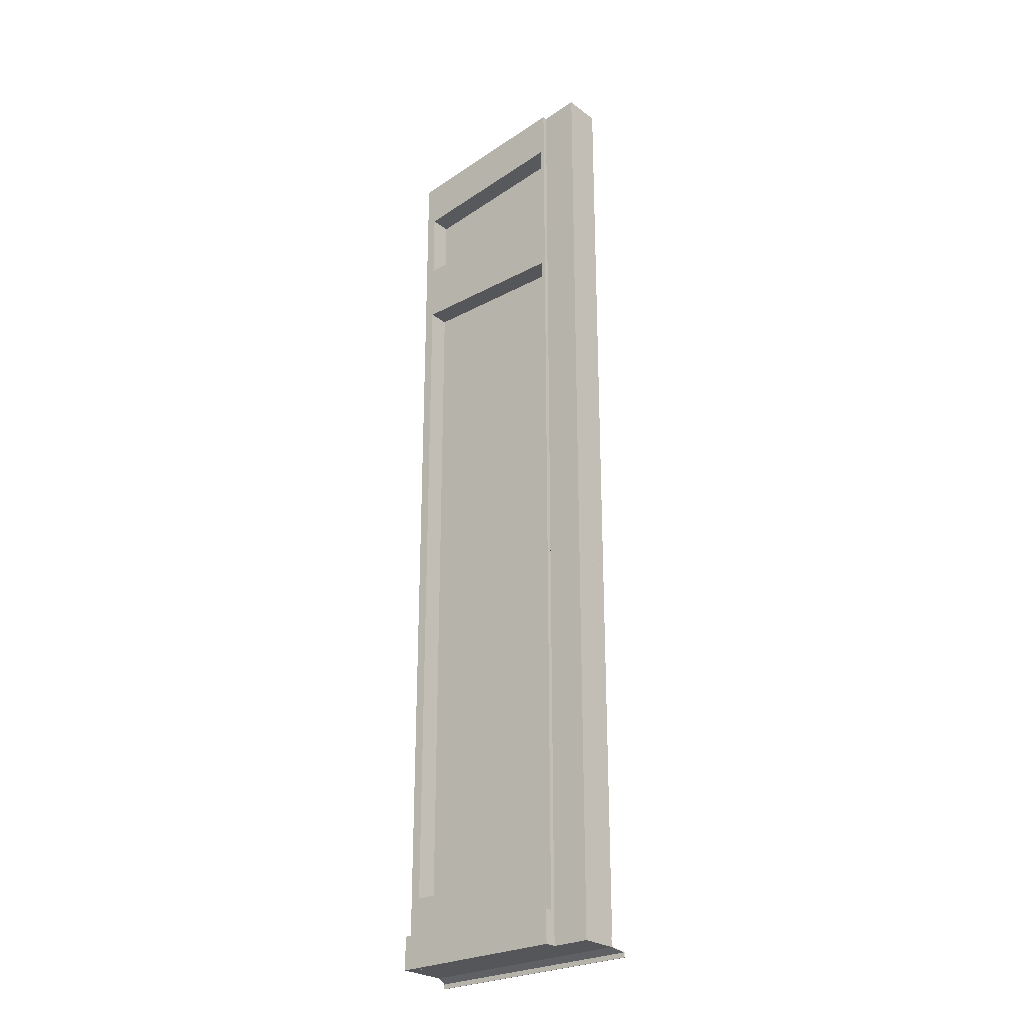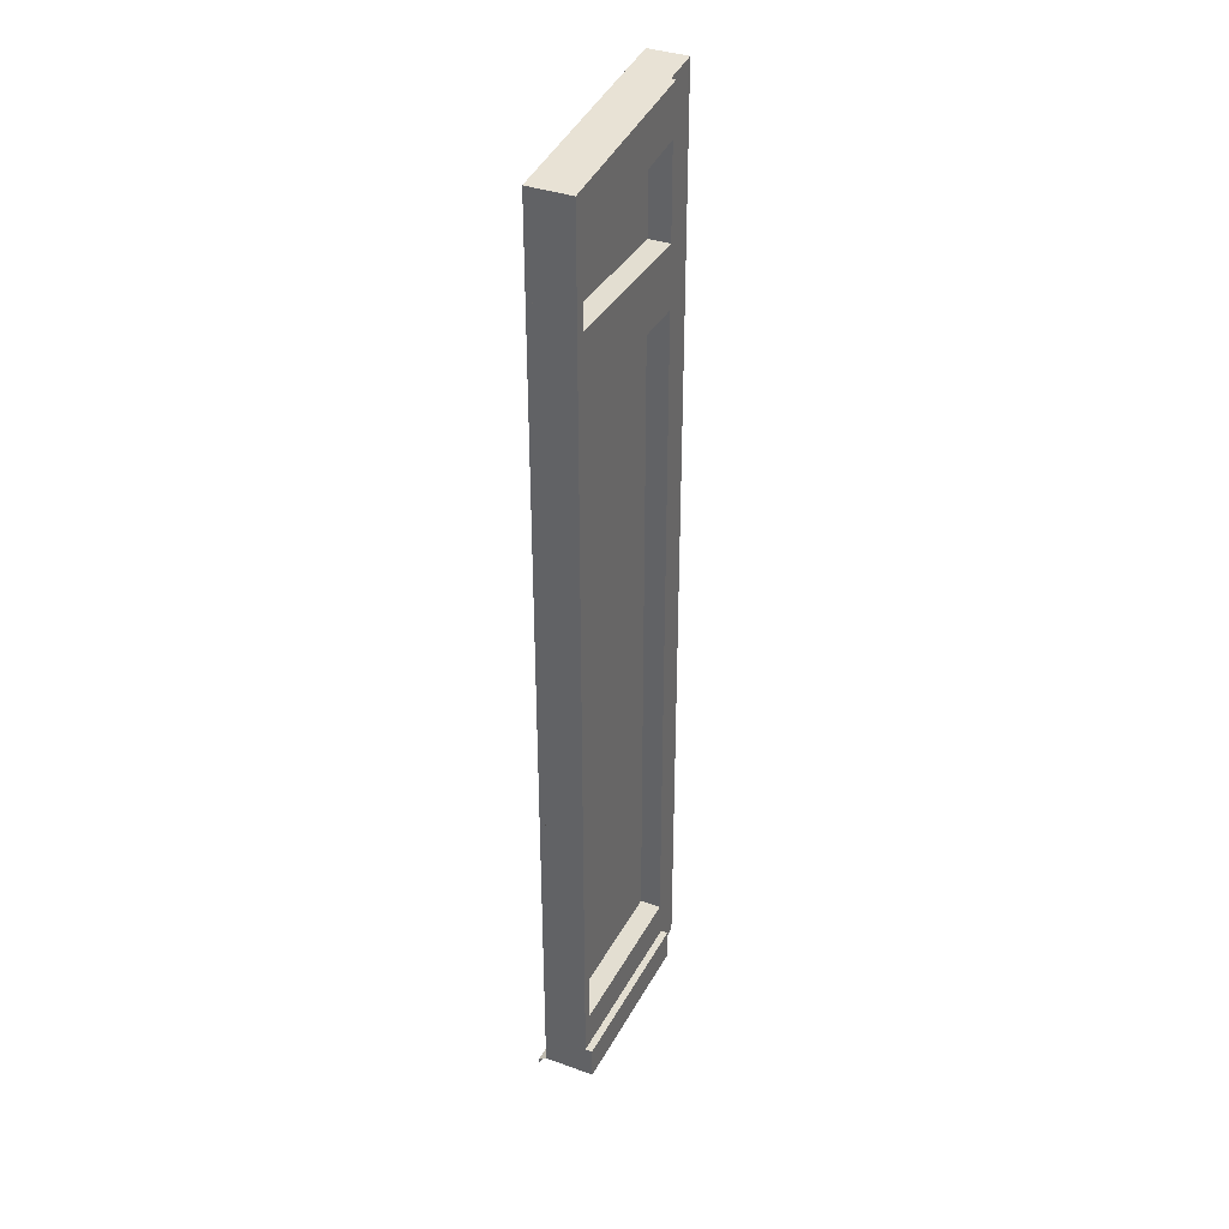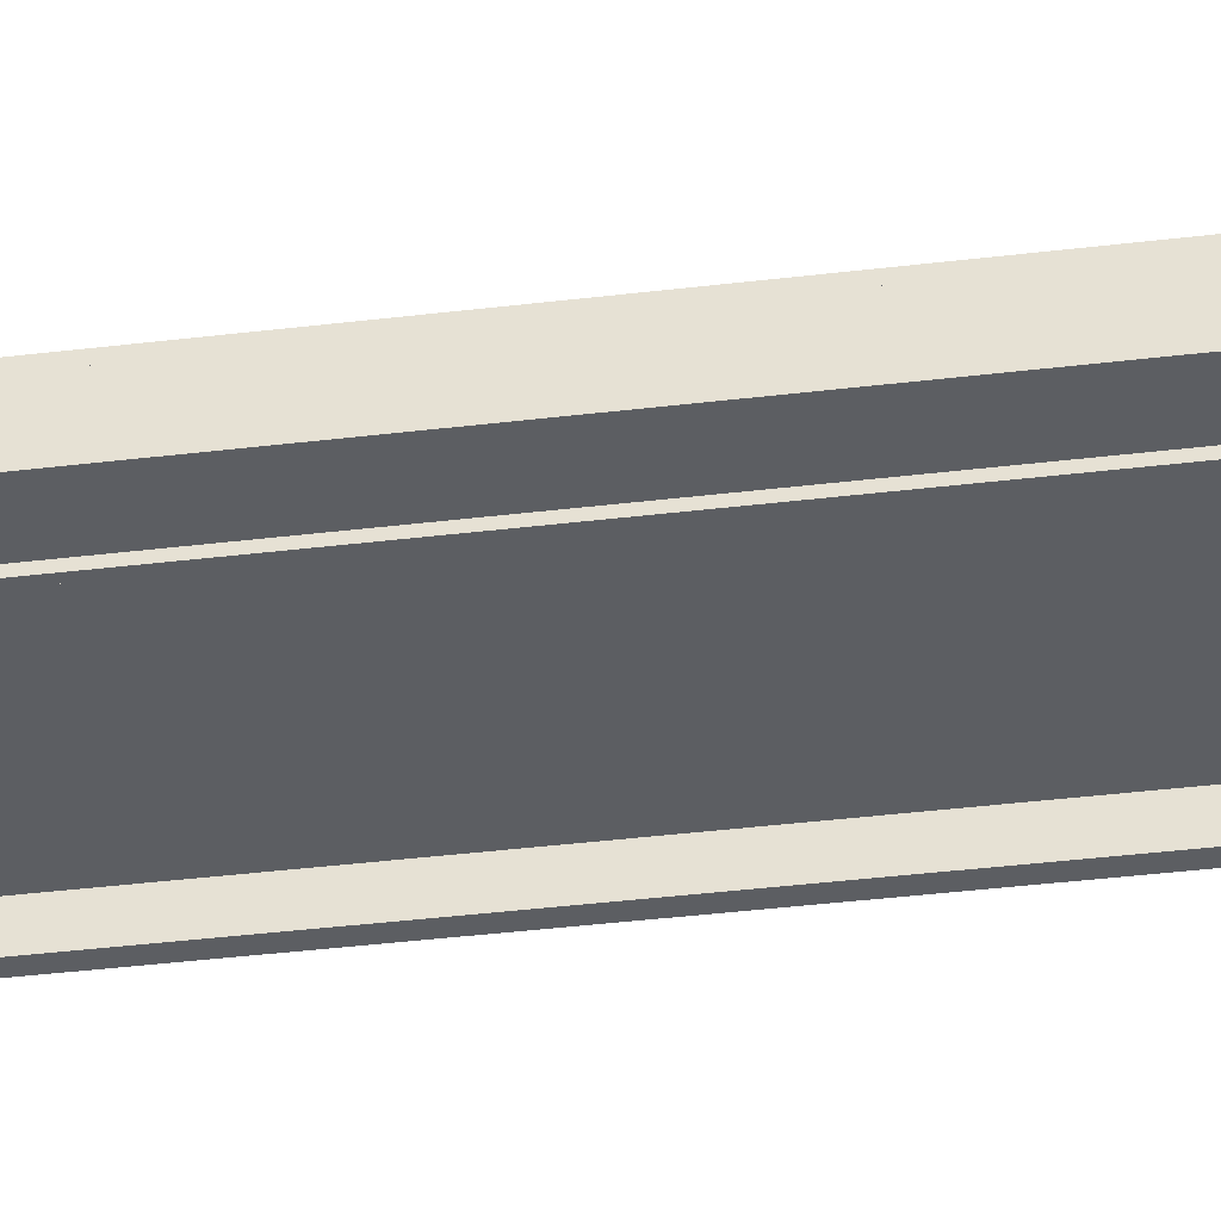
<metadata>
{"format":"obj","ext":"obj","renderer":"f3d","projection":"perspective","resolution":1024,"background":"white","views":[{"elev":-26.1,"azim":-139.6,"up":"+Y"},{"elev":36.3,"azim":115.2,"up":"+Y"},{"elev":-37.7,"azim":-81.1,"up":"+Z"}]}
</metadata>
<code>
v 4 86.25 -1
v 4 86.25 -1.125
v 4 96.95 -1
v 4 96.95 -1.125
v 22.5 86.25 -1
v 22.5 86.25 -1.125
v 22.5 94.66 -1
v 22.5 94.66 -1.125
v 22 94.22 -4
v 22 94.22 -1.75
v 22 80.25 -4
v 22 80.25 -1.75
v 22 7.5 -4
v 22 7.5 -1.75
v 22 86.75 -4
v 22 86.75 -1.75
v 4 0 -4
v 4 0 -3.5
v 4 7 -1.75
v 4 7 -3.5
v 4 101.5 -4
v 4 101.5 -3.5
v 4 86.25 -1.75
v 4 86.25 -3.5
v 4 96.95 -1.75
v 4 96.95 -3.5
v 4 80.75 -1.75
v 4 80.75 -3.5
v 22.5 7 -1.75
v 22.5 7 -3.5
v 22.5 86.25 -1.75
v 22.5 86.25 -3.5
v 22.5 94.66 -1.75
v 22.5 94.66 -3.5
v 22.5 80.75 -1.75
v 22.5 80.75 -3.5
v 4.5 96.38 -4
v 4.5 96.38 -1.75
v 4.5 80.25 -4
v 4.5 80.25 -1.75
v 4.5 7.5 -4
v 4.5 7.5 -1.75
v 4.5 86.75 -4
v 4.5 86.75 -1.75
v 23.07 0 -4
v 23.07 0 -3.5
v 23.07 0 -3.523
v 23.07 3.482 -4
v 23.07 91.13 -3.5
v 23.07 90.32 -4
v 23.07 87.72 -3.5
v 23.07 96.81 -4
v 23.07 93.34 -4
v 23.07 4.333 -3.5
v 23.07 98.93 -4
v 23.07 0.325 -3.5
v 23.07 99.17 -4
v 23.07 99.17 -3.5
v 23.07 99.17 -3.977
v 23.07 42.07 -3.5
v 23.07 98.96 -3.5
v 23.07 96.34 -3.5
v 23.07 56.55 -4
v 4 3.193e-16 -4
v 4 3.193e-16 -4.75
v 4 3.5 -4
v 4 3.5 -4.75
v 23.07 1.482e-17 -4
v 23.07 1.482e-17 -4.75
v 23.07 1.482e-17 -4.035
v 23.07 3.338 -4
v 23.07 3.338 -4.75
v 23.07 3.5 -4
v 23.07 3.5 -4.75
v 23.07 3.5 -4.715
v 1.066e-14 0 -5.995e-15
v 1.737e-14 0 -3.5
v 1.066e-14 102 -5.995e-15
v 1.737e-14 102 -3.5
v 4 7 -1.094e-14
v 4 7 -3.5
v 4 3 -6.883e-15
v 4 3 -3.5
v 4 86.25 -6.883e-15
v 4 86.25 -3.5
v 4 82.25 -6.883e-15
v 4 82.25 -3.5
v 4 5.5 -1.094e-14
v 4 5.5 -3.5
v 4 96.95 -6.883e-15
v 4 96.95 -3.5
v 4 84.75 -6.883e-15
v 4 84.75 -3.5
v 4 80.75 -6.883e-15
v 4 80.75 -3.5
v 22.5 7 -8.997e-15
v 22.5 7 -3.5
v 22.5 3 -4.94e-15
v 22.5 3 -3.5
v 22.5 86.25 -8.904e-14
v 22.5 86.25 -3.5
v 22.5 82.25 3.419e-14
v 22.5 82.25 -3.5
v 22.5 94.66 -4.94e-15
v 22.5 94.66 -3.5
v 22.5 5.5 -8.997e-15
v 22.5 5.5 -3.5
v 22.5 84.75 -8.904e-14
v 22.5 84.75 -3.5
v 22.5 80.75 3.419e-14
v 22.5 80.75 -3.5
v 23.07 0 -8.557e-15
v 23.07 0 -3.5
v 23.07 0 -3.365
v 23.07 90.2 -5.776e-14
v 23.07 91.13 -5.776e-14
v 23.07 1.857 -6.357e-15
v 23.07 1.857 -3.5
v 23.07 99.17 -6.898e-15
v 23.07 99.17 -3.5
v 23.07 99.17 -3.365
v 23.07 3.405 -3.5
v 23.07 4.333 -3.5
v 23.07 0.1393 -8.577e-15
v 23.07 0.1393 -3.5
v 23.07 42.07 -3.5
v 23.07 98.96 -6.932e-15
v 23.07 98.96 -3.5
v 23.07 52.46 -5.842e-14
v 23.07 96.34 -5.7e-15
v 23.07 96.34 -3.5
v 0 0 4.441e-16
v 0 0 0.5
v -3.553e-15 102 4.441e-16
v -3.553e-15 102 0.5
v 22 94.22 -1
v 22 94.22 0.5
v 22 80.25 -1
v 22 80.25 0.5
v 22 7.5 -1
v 22 7.5 0.5
v 22 86.75 -1
v 22 86.75 0.5
v 4 7 -1.099e-14
v 4 7 -1
v 4 86.25 -6.883e-15
v 4 86.25 -1
v 4 96.95 -6.883e-15
v 4 96.95 -1
v 4 80.75 3.791e-14
v 4 80.75 -1
v 22.5 7 3.419e-14
v 22.5 7 -1
v 22.5 86.25 -8.904e-14
v 22.5 86.25 -1
v 22.5 94.66 -4.885e-15
v 22.5 94.66 -1
v 22.5 80.75 3.419e-14
v 22.5 80.75 -1
v 4.5 96.38 -1
v 4.5 96.38 0.5
v 4.5 80.25 -1
v 4.5 80.25 0.5
v 4.5 7.5 -1
v 4.5 7.5 0.5
v 4.5 86.75 -1
v 4.5 86.75 0.5
v 23.07 0 -2.758e-15
v 23.07 0 0.4807
v 23.07 0 0.5
v 23.07 3.482 0.5
v 23.07 91.13 -5.732e-14
v 23.07 90.32 0.5
v 23.07 99.17 -5.533e-15
v 23.07 99.17 0.01934
v 23.07 99.17 0.5
v 23.07 87.72 1.897e-14
v 23.07 96.81 0.5
v 23.07 93.34 0.5
v 23.07 4.333 2.007e-14
v 23.07 98.93 0.5
v 23.07 42.07 1.897e-14
v 23.07 98.96 -5.825e-15
v 23.07 96.34 -5.223e-15
v 23.07 0.3571 0.5
v 23.07 56.55 0.5
v -8.868e-12 -4.704e-12 0.5
v 0 1 0.5
v -0.9285 -1 1.429
v -0.9285 -0.4639 1.429
v 23.07 -1.772e-13 0.5
v 23.07 -1 1.366
v 23.07 -1 1.429
v 23.07 -1 1.426
v 23.07 1 0.5023
v 23.07 1 0.5
v 23.07 1 0.5625
v 23.07 0.01795 0.5939
v 23.07 -0.4834 1.429
v 23.07 -0.4812 1.333
v 23.07 -0.5182 1.366
v 23.07 0.9638 0.5625
v 23.07 0.03608 0.5625
v 23.07 -0.5 1.366
v 23.07 0.03768 0.5
v 23.07 -0.4639 1.429
v -0.0625 1 0.5625
v -0.0625 0.03608 0.5625
v -0.866 -1 1.366
v -0.866 -0.5 1.366
v 22 94.22 -1
v 22 94.22 0.5
v 22 80.25 -1
v 22 80.25 0.5
v 22 7.5 -1
v 22 7.5 0.5
v 22 86.75 -1
v 22 86.75 0.5
v 21.88 1.532e-13 0.5
v 21.88 1.532e-13 0.625
v 21.88 94.22 -1
v 21.88 94.22 0.5
v 21.88 80.25 -1
v 21.88 80.25 0.5
v 21.88 99.31 0.5
v 21.88 99.31 0.625
v 21.88 7.5 -1
v 21.88 7.5 0.5
v 21.88 86.75 -1
v 21.88 86.75 0.5
v 23.07 1.532e-13 0.5704
v 23.07 1.532e-13 0.5
v 23.07 1.532e-13 0.625
v 23.07 90.32 0.5
v 23.07 55.77 0.5
v 23.07 96.94 0.5
v 23.07 96.81 0.5
v 23.07 43.4 0.625
v 23.07 93.34 0.5
v 23.07 90.84 0.5
v 23.07 99.17 0.5546
v 23.07 99.17 0.5
v 23.07 99.17 0.625
v 23.07 56.55 0.5
v 4.625 1.528e-13 0.5
v 4.625 1.528e-13 0.625
v 4.625 7.5 -1
v 4.625 7.5 0.5
v 4.625 7.625 -1
v 4.625 7.625 0.625
v 21.88 1.528e-13 0.5
v 21.88 1.528e-13 0.625
v 21.88 7.5 -1
v 21.88 7.5 0.5
v 21.88 7.625 -1
v 21.88 7.625 0.625
v -4.885e-15 4.441e-16 0.5
v -4.885e-15 4.441e-16 0.625
v -4.885e-15 102 0.5
v -4.885e-15 102 0.625
v 4.5 80.25 -1
v 4.5 80.25 0.5
v 4.5 96.37 -1
v 4.5 96.37 0.5
v 4.5 7.5 -1
v 4.5 7.5 0.5
v 4.5 86.75 -1
v 4.5 86.75 0.5
v 4.625 4.441e-16 0.5
v 4.625 4.441e-16 0.625
v 4.625 101.4 0.5
v 4.625 101.4 0.625
v 4.625 80.25 -1
v 4.625 80.25 0.5
v 4.625 96.37 -1
v 4.625 96.37 0.5
v 4.625 7.5 -1
v 4.625 7.5 0.5
v 4.625 86.75 -1
v 4.625 86.75 0.5
v 4.625 80.12 -1
v 4.625 80.12 0.625
v 4.625 80.25 -1
v 4.625 80.25 0.5
v 4.625 86.75 -1
v 4.625 86.75 0.5
v 4.625 86.88 -1
v 4.625 86.88 0.625
v 21.88 80.12 -1
v 21.88 80.12 0.625
v 21.88 80.25 -1
v 21.88 80.25 0.5
v 21.88 86.75 -1
v 21.88 86.75 0.5
v 21.88 86.88 -1
v 21.88 86.88 0.625
v 4.625 101.4 0.5
v 4.625 101.4 0.625
v 4.625 96.37 -1
v 4.625 96.37 0.5
v 4.625 96.24 -1
v 4.625 96.24 0.625
v 21.88 94.11 -1
v 21.88 94.11 0.625
v 21.88 99.31 0.5
v 21.88 99.31 0.625
v 21.88 94.24 -1
v 21.88 94.24 0.5
v 4 86.25 -1.75
v 4 86.25 -1.625
v 4 96.95 -1.75
v 4 96.95 -1.625
v 22.5 86.25 -1.75
v 22.5 86.25 -1.625
v 22.5 94.66 -1.75
v 22.5 94.66 -1.625
v 4 7 -1
v 4 7 -1.125
v 4 80.75 -1
v 4 80.75 -1.125
v 22.5 7 -1
v 22.5 7 -1.125
v 22.5 80.75 -1
v 22.5 80.75 -1.125
v 4 7 -1.75
v 4 7 -1.625
v 4 80.75 -1.75
v 4 80.75 -1.625
v 22.5 7 -1.75
v 22.5 7 -1.625
v 22.5 80.75 -1.75
v 22.5 80.75 -1.625
g Mesh100_R2_TCL1_2_glass_R2_W2_Model
f 5 6 7
f 6 5 2
f 1 2 5
f 1 3 2
f 1 5 3
f 7 3 5
f 7 8 3
f 8 7 6
f 6 2 8
f 4 8 2
f 4 3 8
f 4 2 3
g Mesh86_drywall1_lifestyle1_R2_W2_Model
f 13 17 41
f 21 41 17
f 39 41 21
f 41 39 42
f 40 42 39
f 40 27 42
f 12 27 40
f 27 12 35
f 12 14 35
f 12 11 14
f 11 12 39
f 40 39 12
f 39 15 11
f 43 15 39
f 15 43 16
f 44 16 43
f 44 31 16
f 31 44 23
f 25 23 44
f 25 26 23
f 25 33 26
f 25 38 33
f 38 25 44
f 38 44 37
f 43 37 44
f 37 43 21
f 43 39 21
f 30 36 29
f 35 29 36
f 35 14 29
f 42 29 14
f 29 42 19
f 27 19 42
f 27 28 19
f 28 27 36
f 35 36 27
f 28 36 24
f 24 36 32
f 32 34 31
f 33 31 34
f 33 16 31
f 10 16 33
f 10 9 16
f 9 10 37
f 38 37 10
f 38 10 33
f 15 16 9
f 34 26 33
f 22 24 26
f 21 24 22
f 17 24 21
f 17 18 24
f 30 29 20
f 19 20 29
f 20 19 28
f 24 20 28
f 18 20 24
f 24 23 26
f 23 24 31
f 32 31 24
f 14 13 42
f 13 14 11
f 41 42 13
f 17 13 48
f 37 21 57
f 9 37 55
f 15 9 52
f 11 15 53
f 13 11 50
f 36 30 60
f 32 36 51
f 34 32 49
f 26 34 62
f 22 26 61
f 18 17 47
f 20 18 46
f 30 20 56
f 21 22 59
f 48 45 17
f 57 55 37
f 55 52 9
f 52 53 15
f 53 50 11
f 50 63 13
f 60 51 36
f 51 49 32
f 49 62 34
f 62 61 26
f 61 58 22
f 47 46 18
f 46 56 20
f 56 54 30
f 59 57 21
f 13 63 48
f 30 54 60
f 17 45 47
f 22 58 59
f 47 45 48
f 55 57 59
f 59 58 61
f 56 46 47
f 47 48 63
f 52 55 59
f 59 61 62
f 54 56 47
f 47 63 50
f 53 52 59
f 59 62 49
f 60 54 47
f 47 50 53
f 53 59 49
f 51 60 47
f 47 53 49
f 49 51 47
g Mesh87_baseboard1_lifestyle1_R2_W2_Model
f 64 66 65
f 67 65 66
f 66 64 71
f 65 67 74
f 67 66 75
f 64 65 70
f 71 73 66
f 74 72 65
f 75 74 67
f 70 68 64
f 64 68 71
f 66 73 75
f 65 72 69
f 65 69 70
f 71 68 70
f 70 69 72
f 72 74 75
f 75 73 71
f 71 70 72
f 72 75 71
g Mesh88_framing1_lumber1_R2_W2_Model
f 98 99 82
f 99 98 107
f 106 107 98
f 106 88 107
f 106 96 88
f 106 108 96
f 98 108 106
f 77 76 79
f 78 79 76
f 91 105 90
f 104 90 105
f 104 105 100
f 101 100 105
f 101 85 100
f 85 101 93
f 109 93 101
f 109 108 93
f 108 109 102
f 103 102 109
f 102 103 86
f 87 86 103
f 86 87 92
f 93 92 87
f 92 93 108
f 108 100 92
f 100 84 92
f 84 100 85
f 85 91 84
f 85 79 91
f 85 83 79
f 93 83 85
f 87 83 93
f 83 87 81
f 81 87 95
f 103 95 87
f 111 95 103
f 95 111 94
f 110 94 111
f 110 102 94
f 108 102 110
f 96 108 110
f 110 111 96
f 97 96 111
f 96 97 80
f 81 80 97
f 80 81 94
f 95 94 81
f 80 94 86
f 102 86 94
f 80 86 82
f 86 84 82
f 86 92 84
f 84 76 82
f 84 90 76
f 90 84 91
f 76 90 78
f 88 80 82
f 80 88 96
f 82 83 88
f 83 82 99
f 89 88 83
f 89 107 88
f 89 81 107
f 89 83 81
f 97 107 81
f 97 111 109
f 109 111 103
f 105 97 109
f 105 109 101
f 79 83 77
f 82 76 112
f 98 82 124
f 108 98 117
f 100 108 115
f 104 100 116
f 90 104 130
f 78 90 127
f 107 97 123
f 99 107 122
f 83 99 118
f 77 83 125
f 76 77 113
f 79 78 121
f 91 79 120
f 105 91 128
f 97 105 131
f 112 124 82
f 124 117 98
f 117 129 108
f 115 116 100
f 116 130 104
f 130 127 90
f 127 119 78
f 123 122 107
f 122 118 99
f 118 125 83
f 125 113 77
f 113 114 76
f 121 120 79
f 120 128 91
f 128 131 105
f 131 126 97
f 76 114 112
f 108 129 115
f 78 119 121
f 97 126 123
f 124 112 114
f 114 113 125
f 128 120 121
f 121 119 127
f 127 130 116
f 116 115 129
f 129 117 124
f 124 114 125
f 131 128 121
f 121 127 116
f 129 124 125
f 126 131 121
f 121 116 129
f 129 125 118
f 123 126 121
f 121 129 118
f 122 123 121
f 121 118 122
g Mesh89_sheathing1_lumber1_R2_W2_Model
f 133 135 132
f 135 133 165
f 139 138 141
f 138 139 162
f 163 162 139
f 163 165 162
f 163 135 165
f 167 135 163
f 161 135 167
f 152 132 144
f 134 144 132
f 150 144 134
f 150 151 144
f 151 150 159
f 158 159 150
f 158 152 159
f 148 146 134
f 146 148 147
f 149 147 148
f 149 166 147
f 160 166 149
f 166 160 167
f 161 167 160
f 160 136 161
f 160 157 136
f 149 157 160
f 149 148 157
f 156 157 148
f 156 154 157
f 155 157 154
f 157 155 142
f 166 142 155
f 166 167 142
f 143 142 167
f 142 143 136
f 137 136 143
f 137 161 136
f 167 139 143
f 139 167 163
f 136 157 142
f 155 147 166
f 147 155 146
f 154 146 155
f 146 154 150
f 150 154 158
f 146 150 134
f 134 132 135
f 153 159 152
f 159 153 140
f 145 140 153
f 140 145 164
f 151 164 145
f 162 164 151
f 164 162 165
f 164 165 140
f 141 140 165
f 140 141 138
f 138 159 140
f 162 159 138
f 159 162 151
f 145 144 151
f 144 145 152
f 153 152 145
f 133 132 169
f 165 133 170
f 141 165 185
f 139 141 186
f 135 161 181
f 132 152 180
f 152 158 177
f 158 154 172
f 154 156 184
f 156 148 183
f 148 134 174
f 161 137 178
f 137 143 179
f 143 139 173
f 134 135 175
f 169 170 133
f 170 185 165
f 185 171 141
f 186 173 139
f 181 176 135
f 180 168 132
f 177 182 152
f 172 177 158
f 184 172 154
f 183 184 156
f 174 183 148
f 178 181 161
f 179 178 137
f 173 179 143
f 175 174 134
f 132 168 169
f 141 171 186
f 135 176 175
f 152 182 180
f 169 168 180
f 180 182 177
f 177 172 184
f 184 183 174
f 175 176 181
f 185 170 169
f 169 180 177
f 177 184 174
f 174 175 181
f 171 185 169
f 169 177 174
f 174 181 178
f 186 171 169
f 169 174 178
f 173 186 169
f 169 178 179
f 179 173 169
g Mesh90_Difference2_trim_color1_R2_W2_Model
f 207 188 208
f 188 187 208
f 208 187 190
f 187 210 190
f 190 210 189
f 209 189 210
f 207 208 202
f 188 207 195
f 187 188 205
f 210 187 200
f 209 210 204
f 208 190 198
f 190 189 199
f 189 209 194
f 202 197 207
f 195 196 188
f 205 191 187
f 200 204 210
f 204 201 209
f 198 203 208
f 199 206 190
f 194 193 189
f 187 191 200
f 208 203 202
f 207 197 195
f 188 196 205
f 209 201 192
f 209 192 194
f 190 206 198
f 189 193 199
f 200 191 205
f 205 196 195
f 195 197 202
f 203 198 206
f 199 193 194
f 194 192 201
f 204 200 205
f 205 195 202
f 203 206 199
f 199 194 201
f 205 202 203
f 199 201 204
f 204 205 203
f 203 199 204
g Mesh91_Group5_trim_color1_R2_W2_Model
f 225 222 226
f 228 216 219
f 228 227 216
f 228 224 227
f 224 228 222
f 228 219 222
f 222 219 226
f 220 226 219
f 230 224 222
f 230 218 224
f 230 229 218
f 230 222 229
f 221 229 222
f 229 221 217
f 211 217 221
f 217 211 218
f 212 218 211
f 212 211 222
f 221 222 211
f 217 218 229
f 223 227 224
f 227 223 215
f 213 215 223
f 215 213 216
f 214 216 213
f 214 213 224
f 223 224 213
f 215 216 227
f 225 226 241
f 222 225 242
f 212 222 236
f 218 212 237
f 224 218 239
f 214 224 240
f 216 214 234
f 219 216 244
f 226 220 233
f 220 219 231
f 241 242 225
f 242 236 222
f 236 237 212
f 237 239 218
f 239 240 224
f 240 234 214
f 234 244 216
f 244 235 219
f 233 238 226
f 231 233 220
f 219 232 231
f 226 243 241
f 219 235 232
f 226 238 243
f 241 243 238
f 238 233 231
f 231 232 235
f 236 242 241
f 241 238 231
f 231 235 244
f 237 236 241
f 241 231 244
f 239 237 241
f 241 244 234
f 240 239 241
f 241 234 240
g Mesh92_Group6_trim_color1_R2_W2_Model
f 252 254 256
f 251 254 252
f 251 245 254
f 251 252 245
f 246 245 252
f 246 250 245
f 246 252 250
f 256 250 252
f 256 255 250
f 255 256 254
f 253 255 254
f 253 247 255
f 253 254 247
f 248 247 254
f 247 248 249
f 249 248 250
f 248 245 250
f 248 254 245
f 249 250 255
f 249 255 247
g Mesh93_Group7_trim_color1_R2_W2_Model
f 269 258 257
f 258 269 270
f 269 272 270
f 272 269 271
f 271 269 276
f 276 269 278
f 269 266 278
f 269 259 266
f 259 269 257
f 258 259 257
f 259 258 260
f 258 272 260
f 272 258 270
f 272 259 260
f 259 272 271
f 276 259 271
f 264 259 276
f 268 259 264
f 274 259 268
f 262 259 274
f 266 259 262
f 261 266 262
f 266 261 265
f 273 265 261
f 265 273 277
f 274 277 273
f 277 274 278
f 276 278 274
f 276 274 280
f 274 268 280
f 268 279 280
f 279 268 267
f 268 263 267
f 263 268 264
f 276 263 264
f 263 276 275
f 276 279 275
f 276 280 279
f 267 275 279
f 275 267 263
f 266 277 278
f 277 266 265
f 261 274 273
f 274 261 262
g Mesh94_Group8_trim_color1_R2_W2_Model
f 292 291 284
f 291 292 289
f 289 292 290
f 294 290 292
f 290 294 296
f 295 296 294
f 296 295 288
f 287 288 295
f 287 286 288
f 285 286 287
f 286 285 294
f 293 294 285
f 293 295 294
f 293 285 295
f 287 295 285
f 286 294 284
f 292 284 294
f 284 288 286
f 288 284 282
f 281 282 284
f 282 281 290
f 289 290 281
f 289 281 291
f 283 291 281
f 283 284 291
f 283 281 284
f 282 290 288
f 296 288 290
g Mesh95_Difference3_trim_color1_R2_W2_Model
f 308 300 305
f 308 307 300
f 307 308 303
f 303 308 304
f 306 304 308
f 304 306 302
f 298 302 306
f 298 300 302
f 300 298 297
f 297 298 305
f 306 305 298
f 306 308 305
f 297 305 300
f 301 302 300
f 301 303 302
f 303 301 307
f 299 307 301
f 299 300 307
f 299 301 300
f 304 302 303
g Mesh97_R2_TCL1_1_glass_R2_W2_Model
f 314 313 316
f 313 314 309
f 310 309 314
f 310 312 309
f 310 314 312
f 316 312 314
f 316 315 312
f 315 316 313
f 313 309 315
f 311 315 309
f 311 312 315
f 311 309 312
g Mesh98_R2_TVL1_glass_R2_W2_Model
f 323 321 324
f 323 319 321
f 323 324 319
f 320 319 324
f 320 318 319
f 320 324 318
f 322 318 324
f 322 321 318
f 322 324 321
f 317 318 321
f 317 319 318
f 317 321 319
g Mesh99_R2_TVL2_glass_R2_W2_Model
f 332 330 331
f 332 328 330
f 332 331 328
f 327 328 331
f 327 325 328
f 327 331 325
f 329 325 331
f 329 330 325
f 329 331 330
f 326 325 330
f 326 328 325
f 326 330 328

</code>
